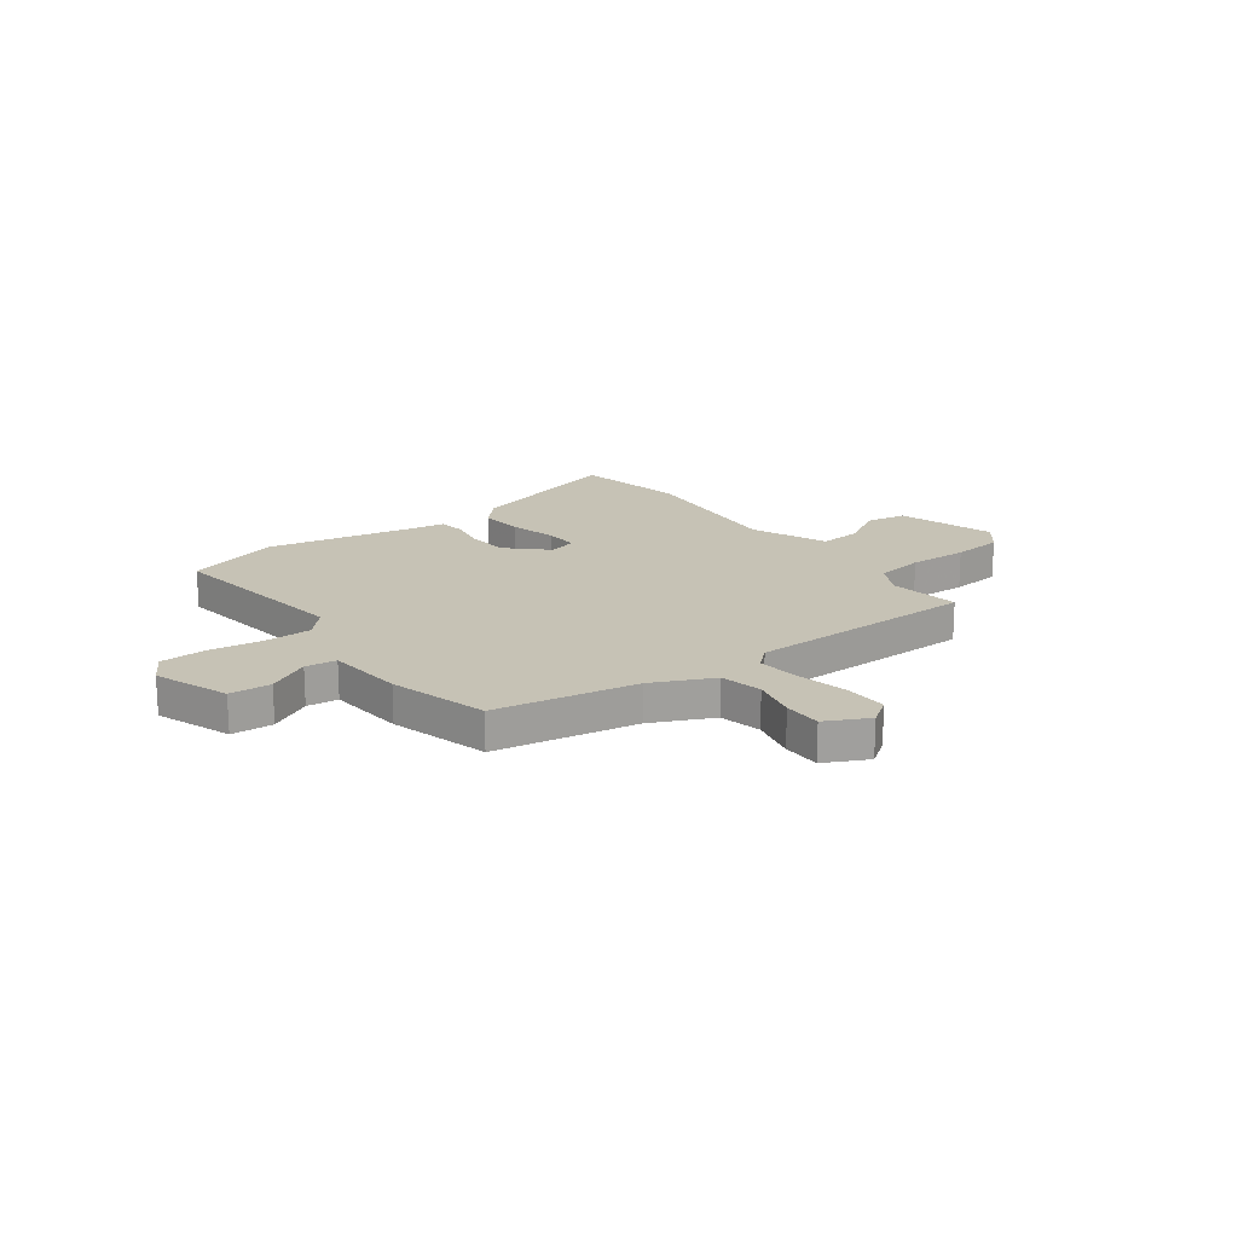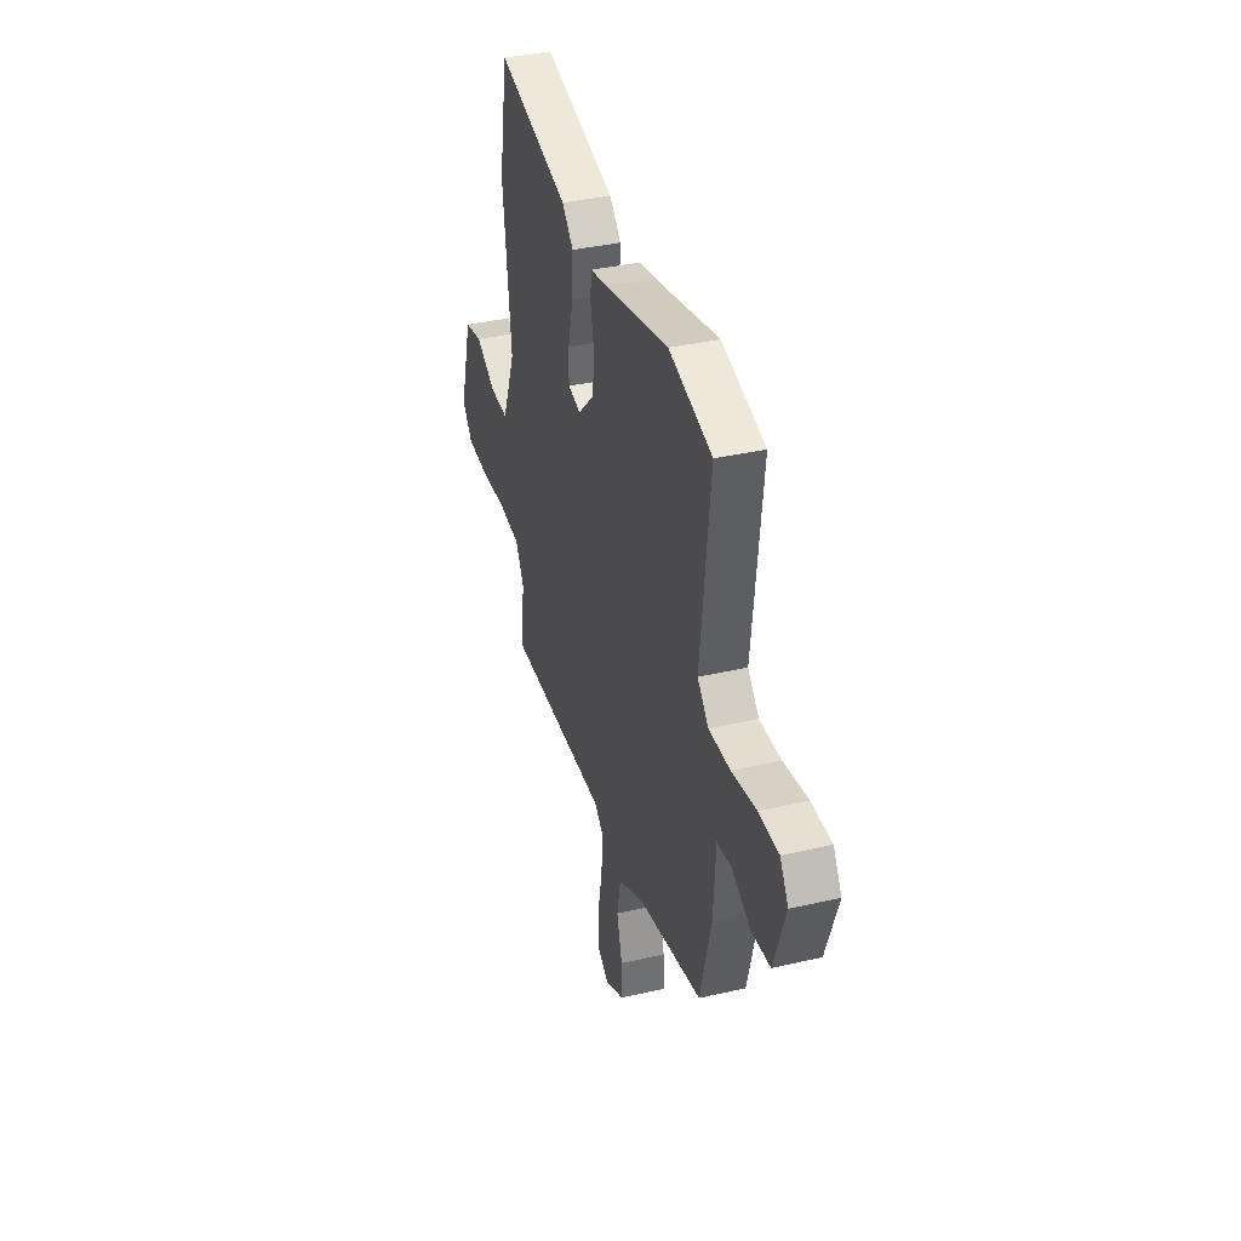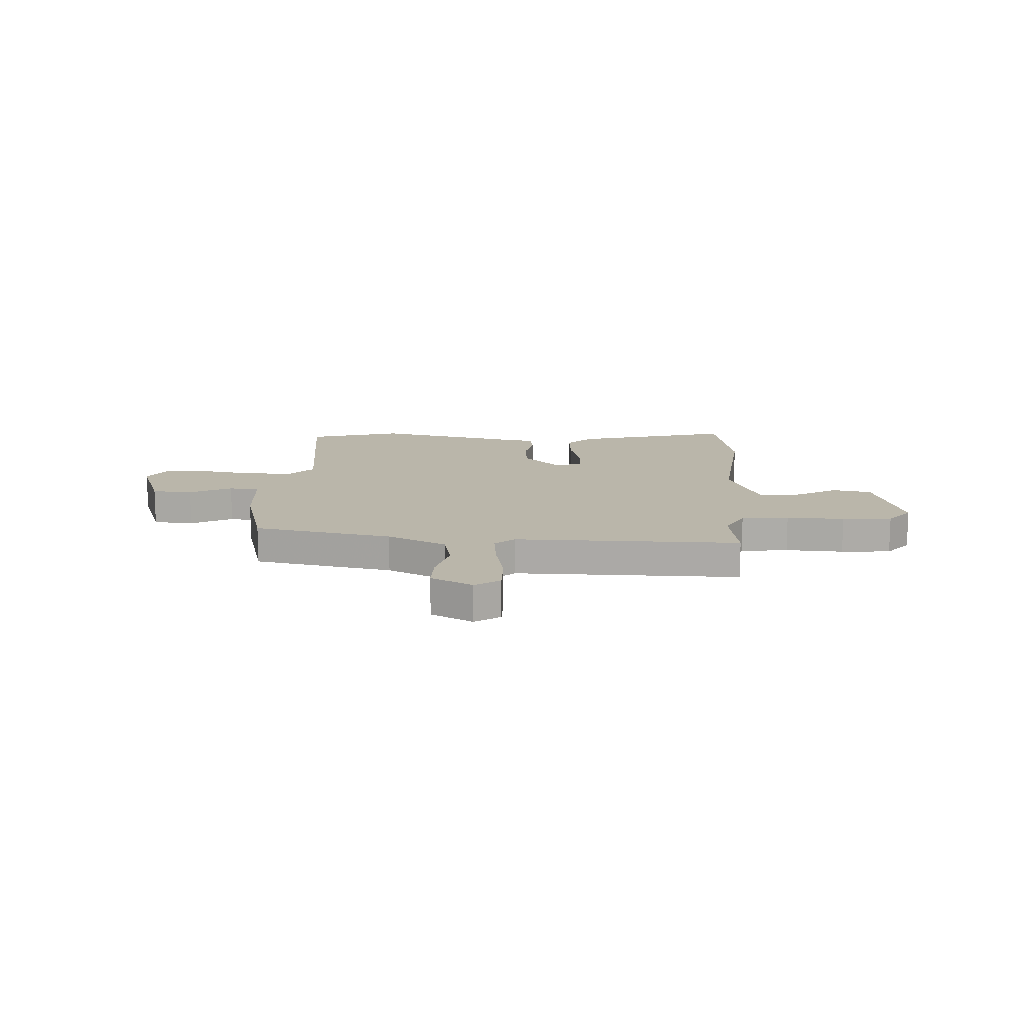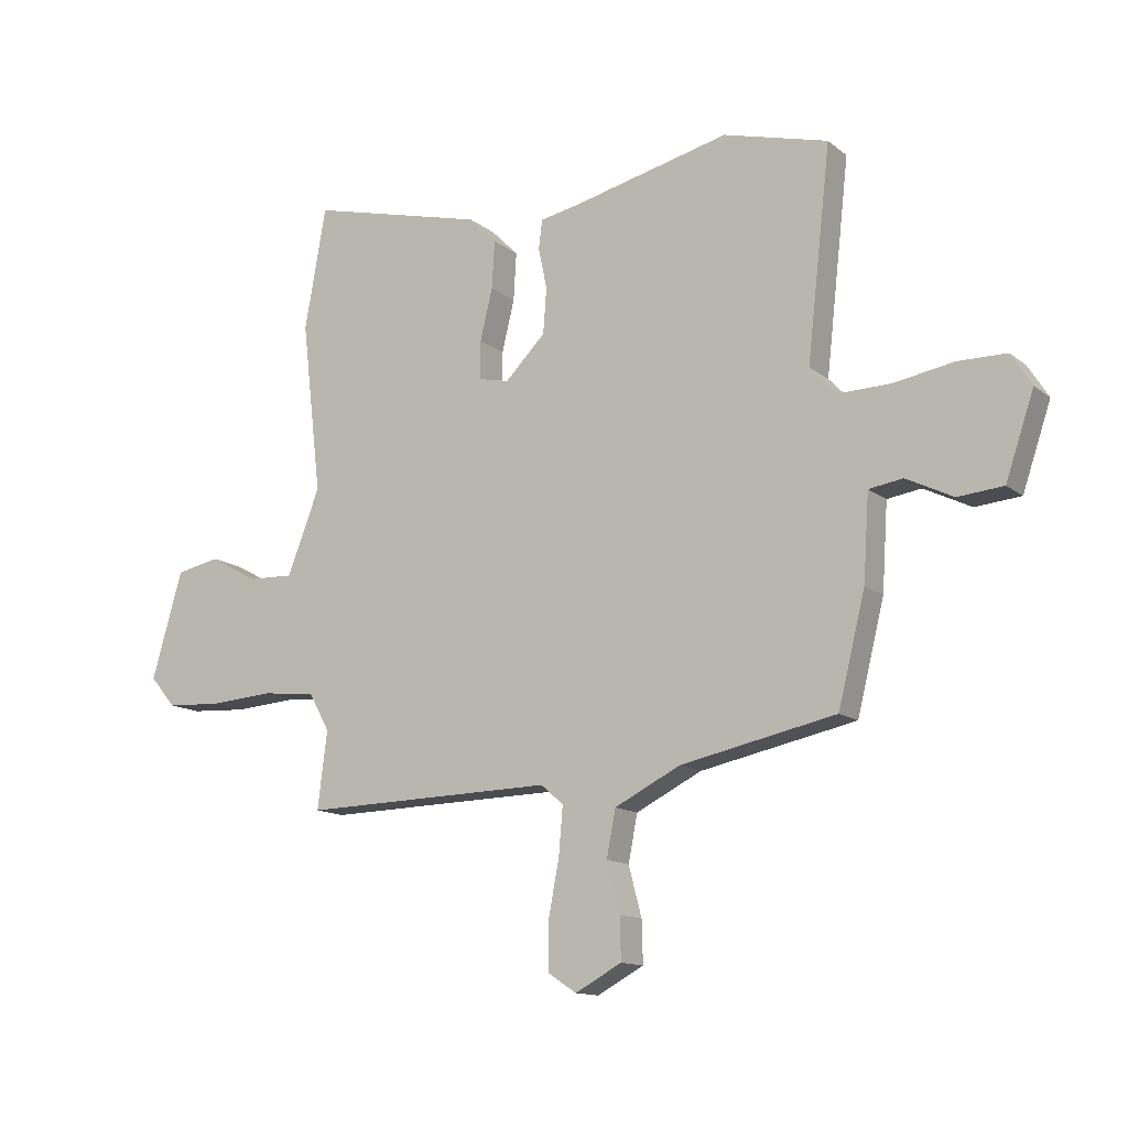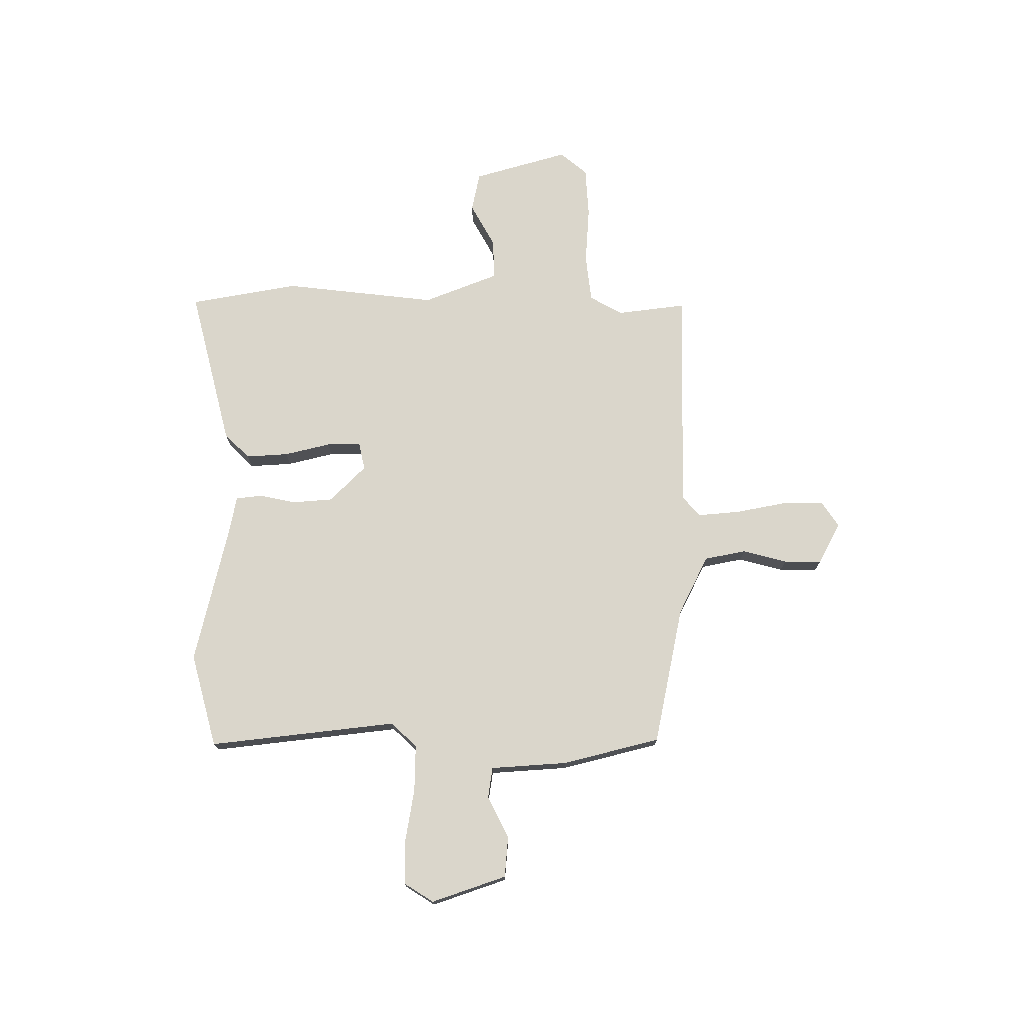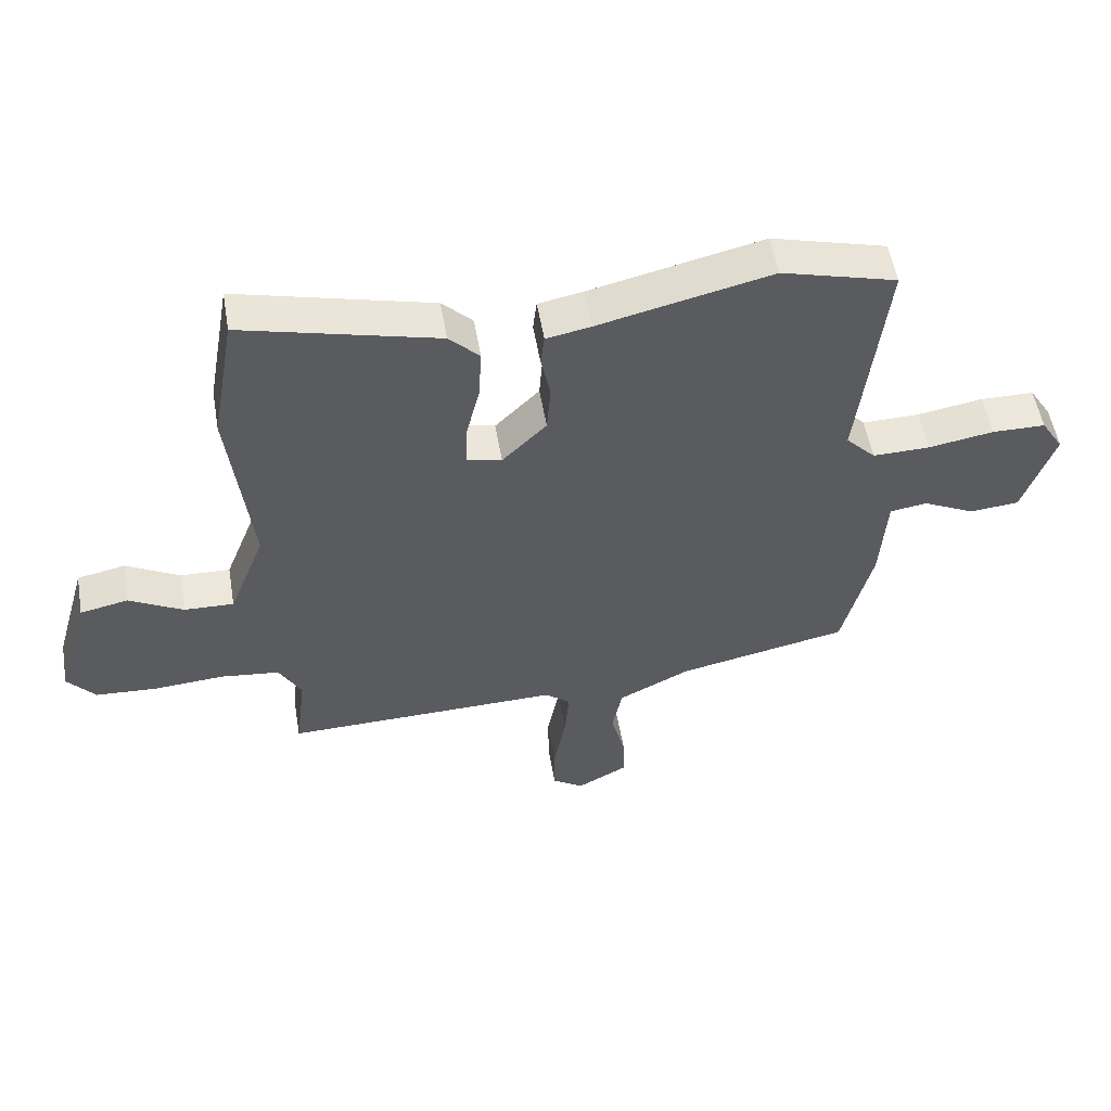
<metadata>
{"format":"obj","ext":"obj","renderer":"f3d","projection":"perspective","resolution":1024,"background":"white","views":[{"elev":18.9,"azim":141.8,"up":"+Y"},{"elev":36.9,"azim":73.3,"up":"+Z"},{"elev":13.8,"azim":-177.7,"up":"+Y"},{"elev":-13.2,"azim":31.0,"up":"+Z"},{"elev":74.0,"azim":89.8,"up":"+Y"},{"elev":53.9,"azim":-9.7,"up":"+Z"}]}
</metadata>
<code>
v 0.319 0.07 0.549
v 0.504 0.07 0.499
v 0.462 0.07 0.128
v 0.51 0.07 0.078
v 0.602 0.07 0.08
v 0.707 0.07 0.098
v 0.793 0.07 0.097
v 0.829 0.07 0.04
v 0.779 0.07 -0.107
v 0.699 0.07 -0.114
v 0.616 0.07 -0.073
v 0.556 0.07 -0.082
v 0.546 0.07 -0.233
v 0.498 0.07 -0.425
v 0.224 0.07 -0.482
v 0.108 0.07 -0.54
v 0.092 0.07 -0.622
v 0.115 0.07 -0.709
v 0.117 0.07 -0.783
v 0.035 0.07 -0.827
v -0.015 0.07 -0.794
v -0.015 0.07 -0.711
v 0.004 0.07 -0.611
v 0.011 0.07 -0.528
v -0.029 0.07 -0.494
v -0.474 0.07 -0.504
v -0.457 0.07 -0.368
v -0.493 0.07 -0.303
v -0.587 0.07 -0.292
v -0.701 0.07 -0.3
v -0.799 0.07 -0.294
v -0.844 0.07 -0.241
v -0.79 0.07 -0.053
v -0.713 0.07 -0.037
v -0.627 0.07 -0.084
v -0.547 0.07 -0.087
v -0.489 0.07 0.061
v -0.524 0.07 0.363
v -0.486 0.07 0.578
v -0.174 0.07 0.499
v -0.125 0.07 0.45
v -0.13 0.07 0.366
v -0.152 0.07 0.275
v -0.153 0.07 0.208
v -0.098 0.07 0.196
v -0.027 0.07 0.267
v -0.021 0.07 0.347
v -0.036 0.07 0.419
v -0.03 0.07 0.47
v 0.042 0.07 0.484
v 0.319 0 0.549
v 0.504 0 0.499
v 0.462 0 0.128
v 0.51 0 0.078
v 0.602 0 0.08
v 0.707 0 0.098
v 0.793 0 0.097
v 0.829 0 0.04
v 0.779 0 -0.107
v 0.699 0 -0.114
v 0.616 0 -0.073
v 0.556 0 -0.082
v 0.546 0 -0.233
v 0.498 0 -0.425
v 0.224 0 -0.482
v 0.108 0 -0.54
v 0.092 0 -0.622
v 0.115 0 -0.709
v 0.117 0 -0.783
v 0.035 0 -0.827
v -0.015 0 -0.794
v -0.015 0 -0.711
v 0.004 0 -0.611
v 0.011 0 -0.528
v -0.029 0 -0.494
v -0.474 0 -0.504
v -0.457 0 -0.368
v -0.493 0 -0.303
v -0.587 0 -0.292
v -0.701 0 -0.3
v -0.799 0 -0.294
v -0.844 0 -0.241
v -0.79 0 -0.053
v -0.713 0 -0.037
v -0.627 0 -0.084
v -0.547 0 -0.087
v -0.489 0 0.061
v -0.524 0 0.363
v -0.486 0 0.578
v -0.174 0 0.499
v -0.125 0 0.45
v -0.13 0 0.366
v -0.152 0 0.275
v -0.153 0 0.208
v -0.098 0 0.196
v -0.027 0 0.267
v -0.021 0 0.347
v -0.036 0 0.419
v -0.03 0 0.47
v 0.042 0 0.484
f 47 48 49 50
f 1 2 3
f 50 1 3
f 47 50 3
f 46 47 3
f 45 46 3 4
f 41 42 43
f 40 41 43
f 39 40 43
f 38 39 43
f 37 38 43
f 36 37 43 44
f 33 34 35
f 32 33 35
f 31 32 35
f 30 31 35
f 29 30 35
f 28 29 35 36
f 36 44 45
f 28 36 45
f 27 28 45
f 21 22 23
f 20 21 23
f 19 20 23
f 18 19 23
f 17 18 23
f 16 17 23 24
f 15 16 24 25
f 27 45 4
f 26 27 4
f 25 26 4
f 15 25 4
f 14 15 4
f 13 14 4
f 12 13 4
f 9 10 11
f 8 9 11
f 7 8 11
f 6 7 11
f 5 6 11
f 4 5 11 12
f 100 99 98 97
f 53 52 51
f 53 51 100
f 53 100 97
f 53 97 96
f 54 53 96 95
f 93 92 91
f 93 91 90
f 93 90 89
f 93 89 88
f 93 88 87
f 94 93 87 86
f 85 84 83
f 85 83 82
f 85 82 81
f 85 81 80
f 85 80 79
f 86 85 79 78
f 95 94 86
f 95 86 78
f 95 78 77
f 73 72 71
f 73 71 70
f 73 70 69
f 73 69 68
f 73 68 67
f 74 73 67 66
f 75 74 66 65
f 54 95 77
f 54 77 76
f 54 76 75
f 54 75 65
f 54 65 64
f 54 64 63
f 54 63 62
f 61 60 59
f 61 59 58
f 61 58 57
f 61 57 56
f 61 56 55
f 62 61 55 54
f 1 51 52 2
f 2 52 53 3
f 3 53 54 4
f 4 54 55 5
f 5 55 56 6
f 6 56 57 7
f 7 57 58 8
f 8 58 59 9
f 9 59 60 10
f 10 60 61 11
f 11 61 62 12
f 12 62 63 13
f 13 63 64 14
f 14 64 65 15
f 15 65 66 16
f 16 66 67 17
f 17 67 68 18
f 18 68 69 19
f 19 69 70 20
f 20 70 71 21
f 21 71 72 22
f 22 72 73 23
f 23 73 74 24
f 24 74 75 25
f 25 75 76 26
f 26 76 77 27
f 27 77 78 28
f 28 78 79 29
f 29 79 80 30
f 30 80 81 31
f 31 81 82 32
f 32 82 83 33
f 33 83 84 34
f 34 84 85 35
f 35 85 86 36
f 36 86 87 37
f 37 87 88 38
f 38 88 89 39
f 39 89 90 40
f 40 90 91 41
f 41 91 92 42
f 42 92 93 43
f 43 93 94 44
f 44 94 95 45
f 45 95 96 46
f 46 96 97 47
f 47 97 98 48
f 48 98 99 49
f 49 99 100 50
f 50 100 51 1

</code>
